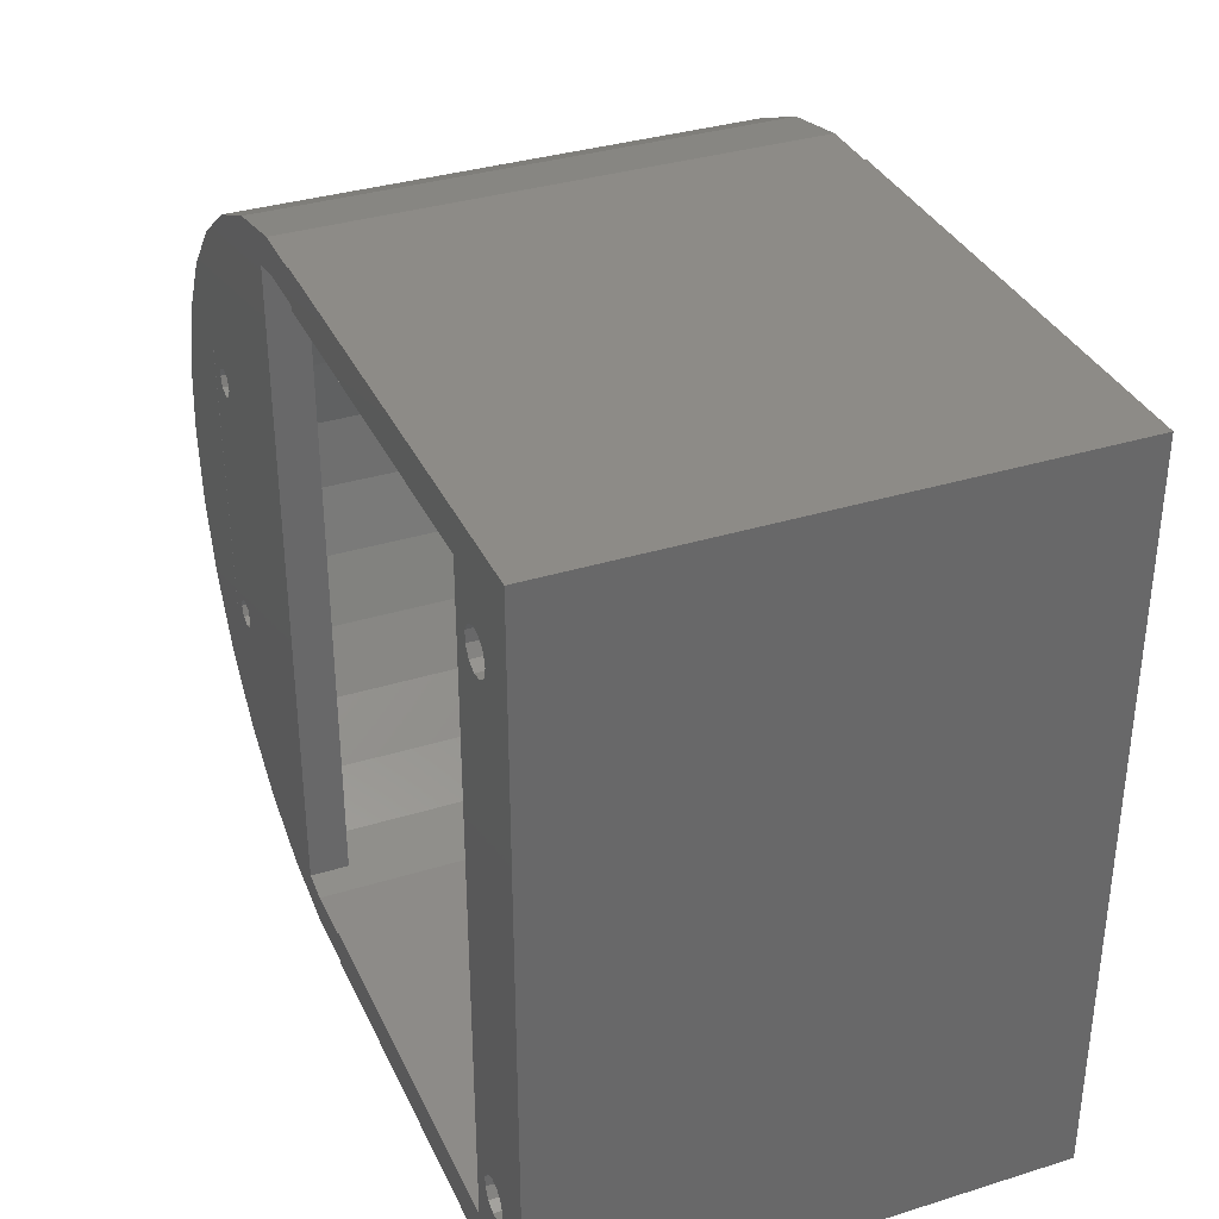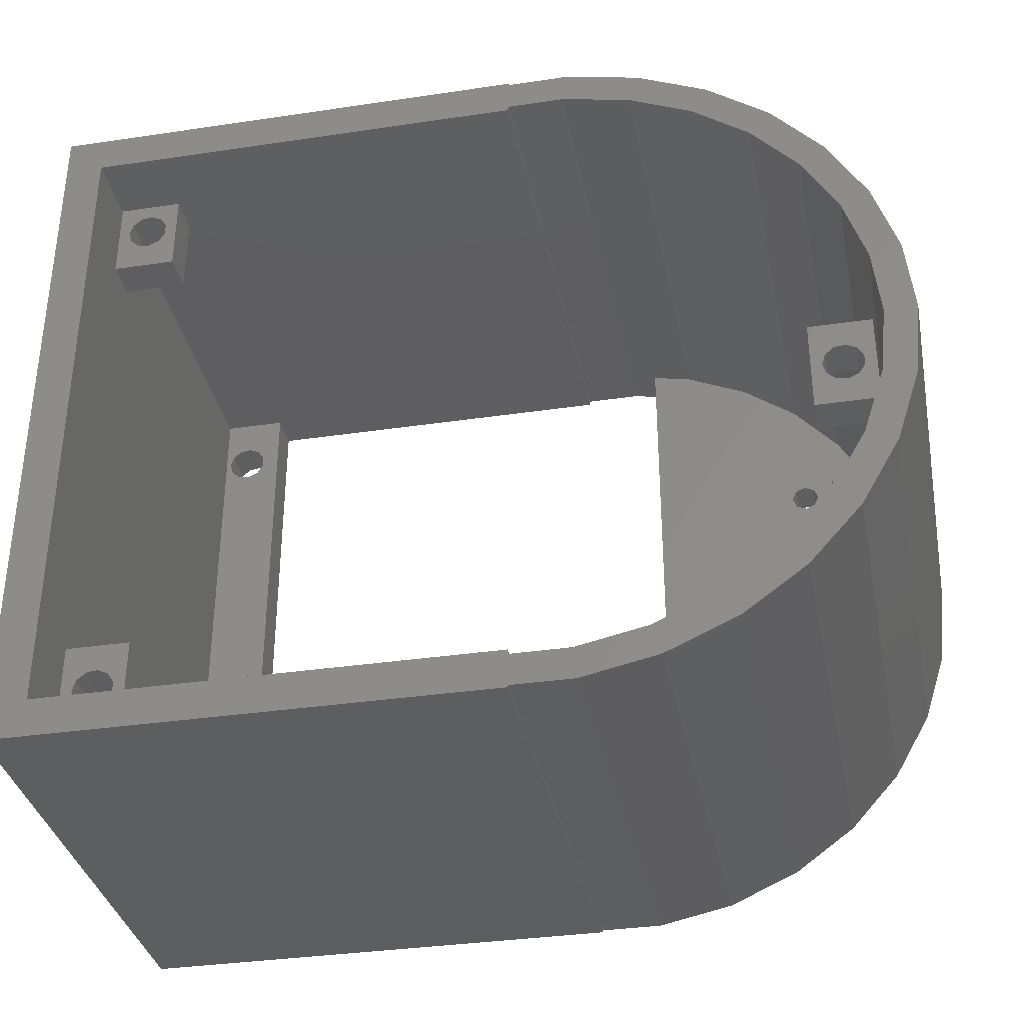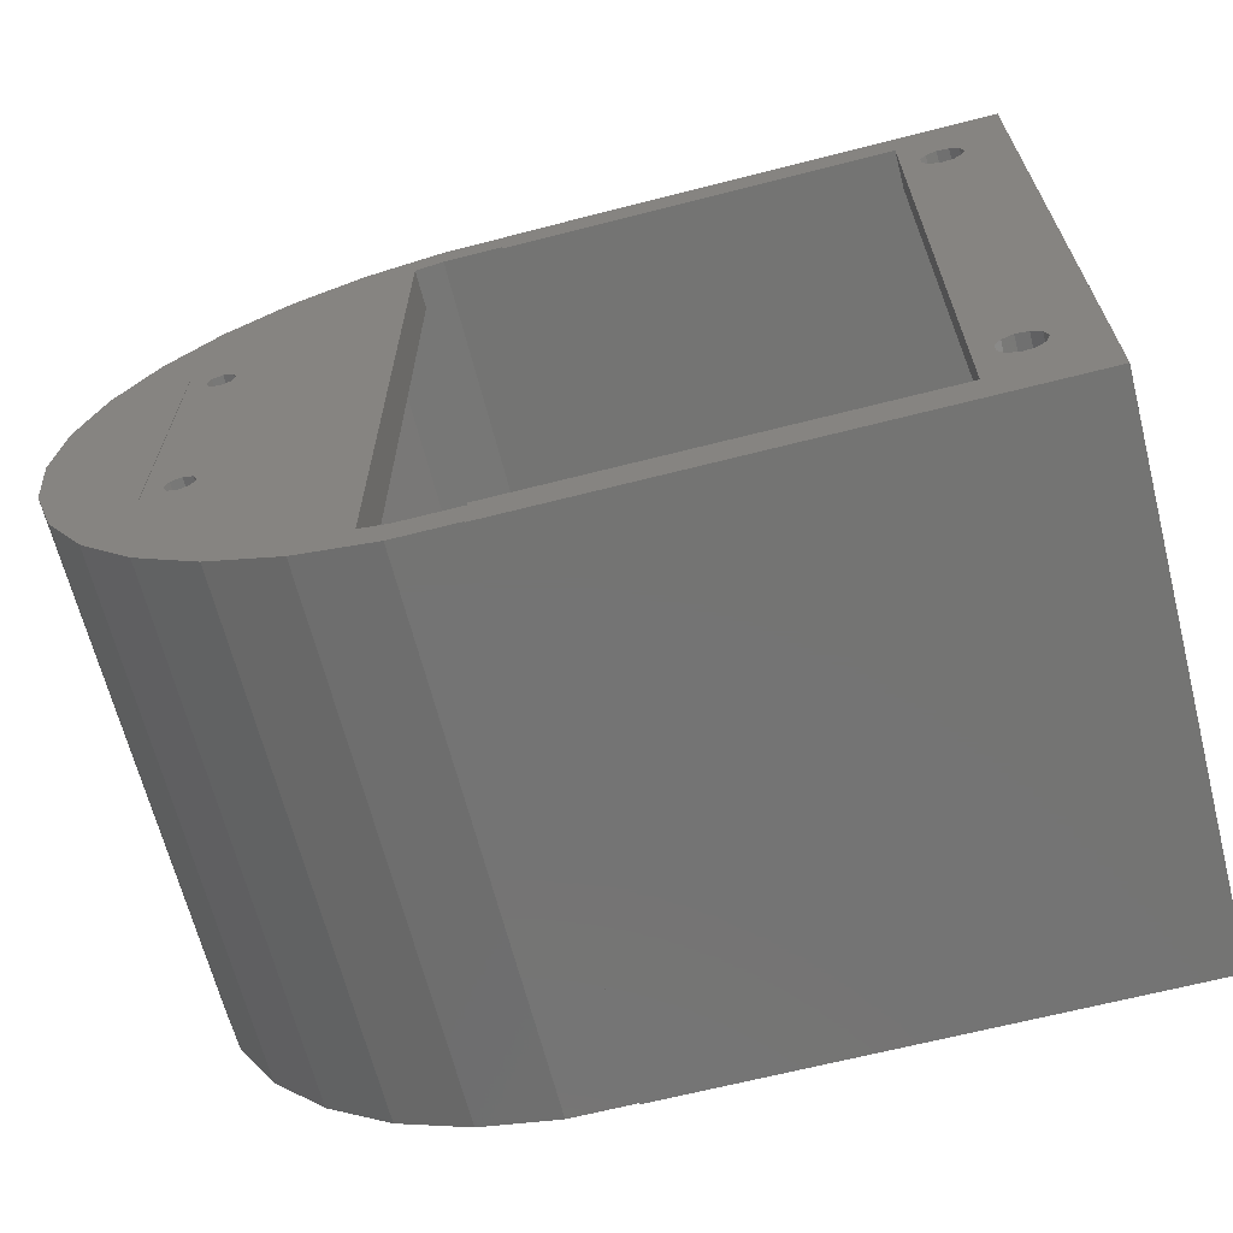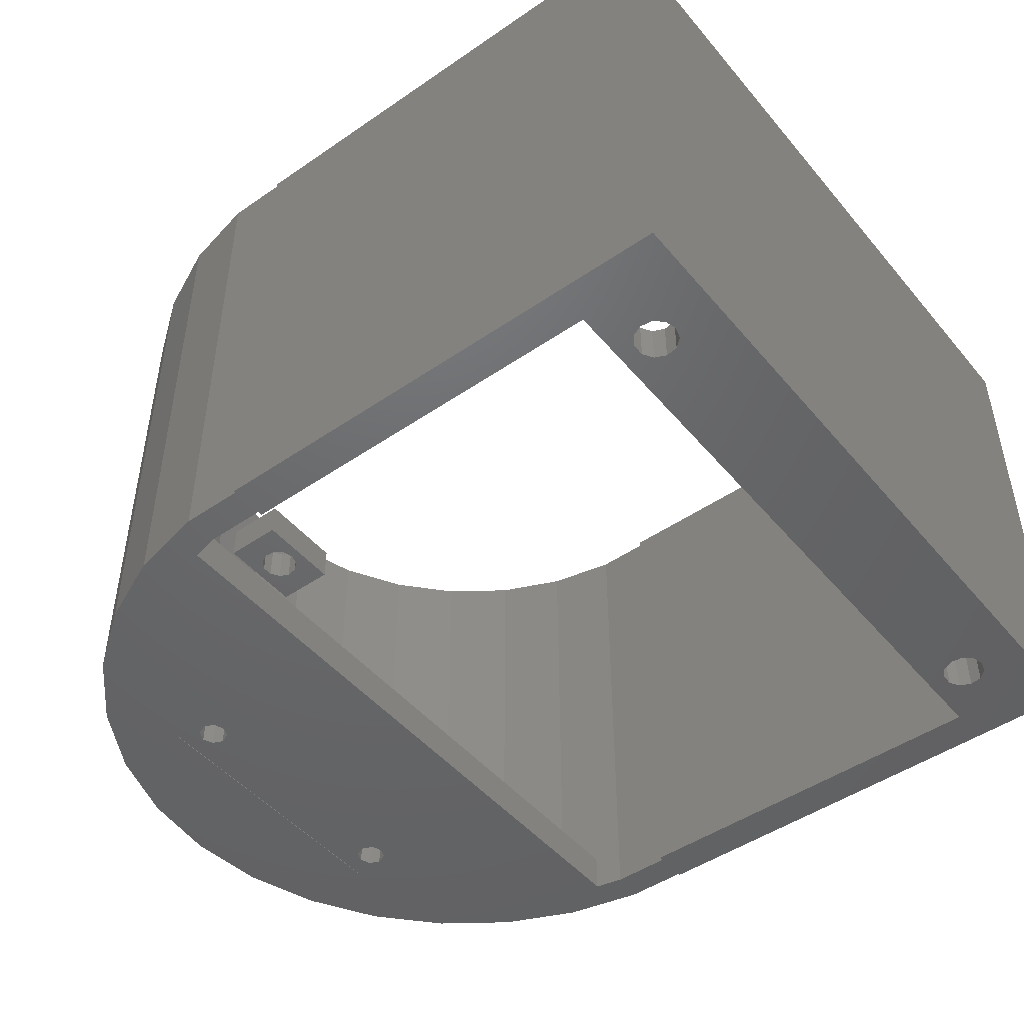
<metadata>
{"format":"stl","ext":"stl","renderer":"f3d","projection":"perspective","resolution":1024,"background":"white","views":[{"elev":34.8,"azim":-112.5,"up":"+Y"},{"elev":-35.0,"azim":11.2,"up":"+Y"},{"elev":-66.2,"azim":-165.6,"up":"+Y"},{"elev":-47.4,"azim":-142.2,"up":"+Z"}]}
</metadata>
<code>
# stl→obj: 299 verts, 626 faces
v -68.33 -57.5 7.105e-15
v 7.309 -57.5 1.155e-14
v -68.33 -57.5 80
v 7.309 -57.5 80
v -61.07 -40.74 7.105e-15
v -68.33 57.5 0
v -52.33 -51.5 7.994e-15
v 7.309 -51.5 1.155e-14
v 3.69 -51.86 1.155e-14
v 7.309 57.5 4.441e-15
v 7.309 51.5 4.441e-15
v -52.33 51.5 8.882e-16
v -61.58 42.5 8.882e-16
v 4.823 -57.19 1.155e-14
v 7.309 -57.19 1.155e-14
v 7.309 -52.21 1.155e-14
v 3.69 -56.94 1.155e-14
v -55.22 41.58 1.776e-15
v -55.22 43.42 1.776e-15
v -59.68 -45.46 7.105e-15
v -59.68 -39.54 7.105e-15
v -57.87 -45.72 7.105e-15
v -57.87 -39.28 7.105e-15
v -56.21 -44.96 7.105e-15
v -56.21 -40.04 7.105e-15
v -55.22 -43.42 7.105e-15
v -55.22 -41.58 7.105e-15
v -61.58 -42.5 6.217e-15
v -61.07 -44.26 7.105e-15
v 5.345 -52.21 1.155e-14
v -56.21 44.96 1.776e-15
v -57.87 45.72 1.776e-15
v -59.68 45.46 1.776e-15
v -61.07 40.74 1.776e-15
v -59.68 39.54 1.776e-15
v -61.07 44.26 1.776e-15
v -57.87 39.28 1.776e-15
v -56.21 40.04 1.776e-15
v -68.33 57.5 80
v -62.33 51.5 80
v -62.33 -51.5 80
v 3.69 56.94 80
v 3.69 51.86 80
v 7.309 51.5 80
v 5.345 52.21 80
v 7.309 52.21 80
v 4.823 57.19 80
v 7.309 57.19 80
v 7.309 57.5 80
v 7.309 -51.5 80
v 7.309 -52.21 80
v 7.309 -57.19 80
v 16.84 -57.19 80
v 16.84 -57.19 1.243e-14
v 16.32 -52.21 1.243e-14
v 16.32 -52.21 80
v -52.33 -51.5 63
v -52.33 -51.5 69
v -52.33 -51.5 6
v -62.33 -51.5 63
v -62.33 -51.5 6
v -62.33 -51.5 69
v -52.33 51.5 6
v -52.33 51.5 69
v -62.33 51.5 69
v -52.33 51.5 63
v -62.33 51.5 63
v -62.33 51.5 6
v 7.309 57.19 4.441e-15
v 7.309 52.21 4.441e-15
v -59.68 -45.46 6
v -57.87 -45.72 6
v -61.07 -44.26 6
v -61.58 -42.5 6
v -61.07 -40.74 6
v -59.68 -39.54 6
v -57.87 -39.28 6
v -56.21 -40.04 6
v -55.22 -41.58 6
v -55.22 -43.42 6
v -56.21 -44.96 6
v -59.68 39.54 6
v -57.87 39.28 6
v -61.07 40.74 6
v -61.58 42.5 6
v -61.07 44.26 6
v -59.68 45.46 6
v -57.87 45.72 6
v -56.21 44.96 6
v -55.22 43.42 6
v -55.22 41.58 6
v -56.21 40.04 6
v 16.84 57.19 80
v 16.84 57.19 5.329e-15
v 16.32 52.21 5.329e-15
v 16.32 52.21 80
v -62.33 -36.5 63
v -62.33 38.5 63
v -62.33 38.5 69
v -62.33 -36.5 69
v 28.6 -54.69 80
v 39.58 -49.8 80
v 49.31 -42.73 80
v 37.08 -45.47 80
v 57.35 -33.8 80
v 53.31 -30.86 80
v 63.36 -23.39 80
v 58.79 -21.35 80
v 67.08 -11.95 80
v 62.19 -10.92 80
v 68.33 -7.563e-15 80
v 63.33 -4.454e-15 80
v 67.08 11.95 80
v 62.19 10.92 80
v 63.36 23.39 80
v 58.79 21.35 80
v 57.35 33.8 80
v 53.31 30.86 80
v 49.31 42.73 80
v 45.96 39.02 80
v 39.58 49.8 80
v 37.08 45.47 80
v 28.6 54.69 80
v 27.06 49.93 80
v 45.96 -39.02 80
v 27.06 -49.93 80
v 28.6 -54.69 1.332e-14
v 27.06 -49.93 1.243e-14
v 37.08 -45.47 1.243e-14
v 45.96 -39.02 1.332e-14
v 63.36 -23.39 1.332e-14
v 53.31 -30.86 1.243e-14
v 67.08 -11.95 1.243e-14
v 58.79 -21.35 1.243e-14
v 68.33 5.302e-15 1.155e-14
v 62.19 -10.92 1.243e-14
v 63.67 6.338e-15 1.155e-14
v 63.33 6.412e-15 1.155e-14
v 67.08 11.95 1.066e-14
v 63.67 22.45 9.77e-15
v 57.35 -33.8 1.332e-14
v 49.31 -42.73 1.332e-14
v 39.58 -49.8 1.243e-14
v 20.67 -51.29 1.243e-14
v 20.67 -51.29 6
v 27.06 -49.93 6
v -60.07 -42.24 69
v -60.58 -44 69
v -54.22 -43.08 69
v -52.33 -36.5 69
v -56.87 -47.22 69
v -58.68 -46.96 69
v -60.07 -45.76 69
v -58.68 -41.04 69
v -56.87 -40.78 69
v -55.21 -41.54 69
v -54.22 -44.92 69
v -55.21 -46.46 69
v -52.33 -36.5 63
v -60.58 -44 63
v -58.68 -46.96 63
v -54.22 -43.08 63
v -55.21 -41.54 63
v -56.87 -47.22 63
v -54.22 -44.92 63
v -55.21 -46.46 63
v -56.87 -40.78 63
v -58.68 -41.04 63
v -60.07 -45.76 63
v -60.07 -42.24 63
v -60.58 46 63
v -52.33 38.5 63
v -58.68 43.04 63
v -54.22 45.08 63
v -54.22 46.92 63
v -56.87 42.78 63
v -55.21 43.54 63
v -58.68 48.96 63
v -60.07 47.76 63
v -55.21 48.46 63
v -56.87 49.22 63
v -60.07 44.24 63
v -52.33 38.5 69
v -60.07 47.76 69
v -60.58 46 69
v -54.22 46.92 69
v -56.87 42.78 69
v -58.68 43.04 69
v -60.07 44.24 69
v -58.68 48.96 69
v -56.87 49.22 69
v -55.21 48.46 69
v -54.22 45.08 69
v -55.21 43.54 69
v 20.67 56.37 5.329e-15
v 20.67 51.29 5.329e-15
v 28.6 54.69 6
v 20.67 56.37 6
v 20.67 51.29 6
v 27.06 49.93 6
v 37.08 -45.47 6
v 45.96 -39.02 6
v 53.31 -30.86 6
v 58.79 -21.35 6
v 62.19 -10.92 6
v 63.33 7.446e-15 6
v 62.19 10.92 6
v 58.79 21.35 6
v 53.31 30.86 6
v 45.96 39.02 6
v 37.08 45.47 6
v 39.58 49.8 6
v 49.31 42.73 6
v 57.35 33.8 6
v 63.36 23.39 6
v 63.67 22.45 6
v 20.67 -26 1.066e-14
v 51.67 -23 1.243e-14
v 20.67 -23 1.066e-14
v 57.35 33.8 9.77e-15
v 51.67 23 8.882e-15
v 51.59 25 8.882e-15
v 51.59 23 8.882e-15
v 20.67 25 7.105e-15
v 28.6 54.69 6.217e-15
v 39.58 49.8 7.105e-15
v 49.31 42.73 7.994e-15
v 63.36 23.39 9.77e-15
v 20.67 -26 6
v 51.67 -23 6
v 51.67 23 6
v 20.67 23 6
v 51.59 -25 6
v 51.59 -23 6
v 20.67 -25 6
v 51.59 23 6
v 51.59 -23 1.243e-14
v 45 -21.59 1.155e-14
v 45 18.41 9.77e-15
v 44.34 -20 1.155e-14
v 46.59 -22.25 1.243e-14
v 48.18 -18.41 1.155e-14
v 46.59 -17.75 1.155e-14
v 48.84 20 9.77e-15
v 48.18 21.59 9.77e-15
v 45 -18.41 1.155e-14
v 48.18 -21.59 1.155e-14
v 48.84 -20 1.155e-14
v 44.34 20 9.77e-15
v 46.59 17.75 9.77e-15
v 48.18 18.41 9.77e-15
v 46.59 22.25 8.882e-15
v 45 21.59 9.77e-15
v 48.18 -18.41 6
v 46.59 -22.25 6
v 45 -21.59 6
v 44.34 -20 6
v 45 -18.41 6
v 46.59 -17.75 6
v 48.18 21.59 6
v 46.59 22.25 6
v 48.84 -20 6
v 48.84 20 6
v 48.18 -21.59 6
v 46.59 17.75 6
v 45 18.41 6
v 44.34 20 6
v 45 21.59 6
v 48.18 18.41 6
v 51.67 -7.5 63
v 61.67 -7.5 63
v 51.67 -7.5 69
v 61.67 -7.5 69
v 53.42 1.044e-14 63
v 51.67 7.5 63
v 55.32 -2.956 63
v 59.78 0.9156 63
v 58.79 2.456 63
v 61.67 7.5 63
v 57.13 -3.217 63
v 59.78 -0.9156 63
v 58.79 -2.456 63
v 57.13 3.217 63
v 55.32 2.956 63
v 53.93 -1.757 63
v 53.93 1.757 63
v 51.67 7.5 69
v 53.93 1.757 69
v 53.42 9.472e-15 69
v 59.78 0.9156 69
v 61.67 7.5 69
v 57.13 -3.217 69
v 55.32 -2.956 69
v 53.93 -1.757 69
v 55.32 2.956 69
v 57.13 3.217 69
v 58.79 2.456 69
v 59.78 -0.9156 69
v 58.79 -2.456 69
f 1 2 3
f 3 2 4
f 5 1 6
f 7 8 9
f 10 11 6
f 11 12 6
f 13 7 6
f 2 1 7
f 14 15 2
f 9 8 16
f 14 7 17
f 2 7 14
f 18 19 12
f 7 1 20
f 21 5 6
f 7 20 22
f 23 21 6
f 7 22 24
f 25 23 6
f 7 24 26
f 7 27 6
f 7 26 27
f 28 1 5
f 29 1 28
f 20 1 29
f 9 16 30
f 27 25 6
f 31 32 6
f 12 31 6
f 12 19 31
f 32 33 6
f 34 7 13
f 35 7 34
f 33 36 6
f 7 9 17
f 36 13 6
f 37 7 35
f 38 7 37
f 18 7 38
f 12 7 18
f 1 3 6
f 6 3 39
f 40 39 41
f 3 4 41
f 3 41 39
f 42 39 43
f 39 40 44
f 45 44 46
f 43 44 45
f 39 44 43
f 39 42 47
f 47 48 39
f 39 48 49
f 41 4 50
f 4 2 15
f 51 4 52
f 52 4 15
f 50 4 51
f 8 51 16
f 50 51 8
f 53 52 54
f 54 52 15
f 54 15 14
f 51 55 16
f 16 55 30
f 56 55 51
f 57 58 8
f 8 7 59
f 60 8 59
f 61 60 59
f 60 57 8
f 58 50 8
f 62 41 58
f 41 50 58
f 59 7 12
f 63 59 12
f 12 11 63
f 63 11 44
f 64 44 40
f 64 40 65
f 63 44 66
f 67 63 66
f 44 64 66
f 63 67 68
f 69 11 10
f 70 46 44
f 49 48 10
f 70 11 69
f 44 11 70
f 48 69 10
f 10 6 39
f 49 10 39
f 22 20 71
f 72 22 71
f 20 29 73
f 71 20 73
f 29 28 74
f 73 29 74
f 28 5 75
f 74 28 75
f 21 76 5
f 5 76 75
f 23 77 21
f 21 77 76
f 23 25 77
f 77 25 78
f 25 27 78
f 78 27 79
f 27 26 79
f 79 26 80
f 26 24 80
f 80 24 81
f 81 24 22
f 72 81 22
f 37 35 82
f 83 37 82
f 35 34 84
f 82 35 84
f 34 13 85
f 84 34 85
f 13 36 86
f 85 13 86
f 33 87 36
f 36 87 86
f 32 88 33
f 33 88 87
f 32 31 88
f 88 31 89
f 31 19 89
f 89 19 90
f 19 18 90
f 90 18 91
f 18 38 91
f 91 38 92
f 92 38 37
f 83 92 37
f 48 93 94
f 47 93 48
f 69 48 94
f 95 46 70
f 96 46 95
f 45 46 96
f 60 61 68
f 97 60 68
f 98 97 68
f 67 98 68
f 65 40 99
f 40 41 62
f 40 62 100
f 99 97 98
f 100 99 40
f 100 97 99
f 53 101 52
f 52 101 102
f 52 102 103
f 104 103 105
f 106 105 107
f 108 107 109
f 110 109 111
f 112 111 113
f 114 113 115
f 116 115 117
f 118 117 119
f 120 119 121
f 122 121 123
f 124 123 93
f 45 93 47
f 96 93 45
f 124 93 96
f 122 123 124
f 120 121 122
f 118 119 120
f 116 117 118
f 114 115 116
f 112 113 114
f 110 111 112
f 108 109 110
f 106 107 108
f 125 105 106
f 104 105 125
f 126 103 104
f 56 52 126
f 52 103 126
f 51 52 56
f 45 47 42
f 45 42 43
f 127 54 14
f 30 127 17
f 17 127 14
f 9 30 17
f 128 127 55
f 129 127 128
f 130 127 129
f 131 127 130
f 131 130 132
f 133 132 134
f 135 134 136
f 137 136 138
f 139 136 137
f 139 137 140
f 135 136 139
f 133 134 135
f 131 132 133
f 141 127 131
f 142 127 141
f 143 127 142
f 30 55 127
f 53 54 101
f 101 54 127
f 144 55 145
f 126 146 145
f 55 126 145
f 128 55 144
f 55 56 126
f 147 100 148
f 149 58 150
f 62 58 151
f 62 151 152
f 62 152 153
f 62 153 148
f 62 148 100
f 154 100 147
f 100 154 150
f 154 155 150
f 155 156 150
f 157 58 149
f 156 149 150
f 151 58 158
f 158 58 157
f 58 57 159
f 150 58 159
f 160 60 97
f 57 60 161
f 162 163 159
f 57 161 164
f 165 57 166
f 159 57 165
f 159 165 162
f 159 163 97
f 163 167 97
f 167 168 97
f 169 60 160
f 161 60 169
f 170 160 97
f 164 166 57
f 168 170 97
f 86 68 85
f 90 59 63
f 61 59 72
f 61 72 71
f 61 71 73
f 61 73 74
f 61 74 68
f 76 68 75
f 77 68 76
f 85 59 84
f 80 59 79
f 81 59 80
f 77 78 68
f 78 79 68
f 72 59 81
f 82 59 83
f 84 59 82
f 79 59 85
f 79 85 68
f 87 68 86
f 90 63 89
f 68 87 63
f 87 88 63
f 88 89 63
f 91 59 90
f 92 59 91
f 83 59 92
f 75 68 74
f 171 98 67
f 172 98 173
f 174 175 66
f 172 173 176
f 174 172 177
f 66 172 174
f 178 179 67
f 66 175 180
f 66 181 67
f 66 180 181
f 182 98 171
f 173 98 182
f 179 171 67
f 176 177 172
f 181 178 67
f 183 172 66
f 64 183 66
f 184 65 185
f 186 183 64
f 99 183 187
f 99 187 188
f 99 188 189
f 99 189 65
f 189 185 65
f 190 65 184
f 65 190 64
f 190 191 64
f 191 192 64
f 193 183 186
f 192 186 64
f 187 183 194
f 194 183 193
f 195 196 95
f 70 195 95
f 70 69 195
f 69 94 195
f 93 123 197
f 195 93 198
f 198 93 197
f 94 93 195
f 95 196 96
f 96 196 199
f 96 199 200
f 96 200 124
f 159 97 100
f 150 159 100
f 98 172 99
f 99 172 183
f 104 201 146
f 126 104 146
f 125 202 201
f 104 125 201
f 203 202 106
f 106 202 125
f 204 203 108
f 108 203 106
f 205 204 110
f 110 204 108
f 206 205 112
f 112 205 110
f 207 206 114
f 114 206 112
f 208 207 116
f 116 207 114
f 209 208 118
f 118 208 116
f 210 209 120
f 120 209 118
f 211 210 122
f 122 210 120
f 200 211 124
f 124 211 122
f 123 121 212
f 197 123 212
f 121 119 213
f 212 121 213
f 119 117 214
f 213 119 214
f 117 115 215
f 214 117 215
f 115 113 139
f 216 115 139
f 140 216 139
f 216 215 115
f 113 111 135
f 139 113 135
f 111 109 133
f 135 111 133
f 109 107 131
f 133 109 131
f 107 105 141
f 131 107 141
f 105 103 142
f 141 105 142
f 102 143 103
f 103 143 142
f 101 127 102
f 102 127 143
f 128 144 217
f 218 128 219
f 219 128 217
f 134 128 218
f 220 218 221
f 222 221 223
f 220 221 222
f 195 222 224
f 225 222 195
f 226 222 225
f 227 222 226
f 220 222 227
f 228 218 220
f 140 218 228
f 138 218 140
f 137 138 140
f 134 218 136
f 132 128 134
f 130 128 132
f 129 128 130
f 138 136 218
f 217 144 229
f 229 144 145
f 145 146 229
f 229 146 201
f 229 201 202
f 229 202 203
f 230 203 204
f 231 208 209
f 230 205 206
f 230 206 207
f 230 207 208
f 232 200 199
f 230 204 205
f 233 203 230
f 233 230 234
f 229 203 233
f 235 229 233
f 230 208 231
f 231 209 210
f 231 210 211
f 231 211 200
f 231 200 232
f 158 166 164
f 151 158 164
f 164 161 152
f 151 164 152
f 165 166 157
f 157 166 158
f 162 165 149
f 149 165 157
f 163 162 156
f 156 162 149
f 167 163 155
f 155 163 156
f 167 155 168
f 168 155 154
f 168 154 170
f 170 154 147
f 160 170 147
f 148 160 147
f 169 160 148
f 153 169 148
f 161 169 153
f 152 161 153
f 176 173 188
f 187 176 188
f 173 182 189
f 188 173 189
f 182 171 185
f 189 182 185
f 171 179 184
f 185 171 184
f 178 190 179
f 179 190 184
f 181 191 178
f 178 191 190
f 181 180 191
f 191 180 192
f 180 175 192
f 192 175 186
f 175 174 186
f 186 174 193
f 174 177 193
f 193 177 194
f 194 177 176
f 187 194 176
f 235 232 229
f 196 229 232
f 224 229 196
f 199 196 232
f 195 224 196
f 224 219 229
f 219 217 229
f 215 216 140
f 228 215 140
f 214 215 228
f 220 214 228
f 213 214 220
f 227 213 220
f 212 213 227
f 226 212 227
f 197 212 226
f 225 197 226
f 198 197 225
f 195 198 225
f 236 233 234
f 223 236 234
f 237 223 234
f 237 222 223
f 223 221 236
f 236 221 231
f 236 231 232
f 218 230 221
f 221 230 231
f 234 218 237
f 237 218 219
f 230 218 234
f 238 219 224
f 239 237 224
f 240 238 224
f 241 219 238
f 242 243 224
f 237 219 241
f 244 245 222
f 243 246 224
f 237 247 248
f 237 242 224
f 237 248 242
f 246 240 224
f 249 239 224
f 250 237 239
f 251 237 250
f 222 237 251
f 245 252 222
f 222 251 244
f 222 252 224
f 252 253 224
f 253 249 224
f 241 247 237
f 254 233 236
f 235 233 255
f 235 255 256
f 235 256 232
f 256 257 232
f 258 232 257
f 254 232 259
f 260 236 261
f 258 259 232
f 262 233 254
f 263 254 236
f 264 233 262
f 232 254 265
f 232 265 266
f 232 266 267
f 232 267 268
f 232 268 261
f 232 261 236
f 263 236 260
f 269 254 263
f 265 254 269
f 255 233 264
f 238 256 255
f 241 238 255
f 240 257 256
f 238 240 256
f 246 258 257
f 240 246 257
f 259 258 243
f 243 258 246
f 259 243 254
f 254 243 242
f 254 242 262
f 262 242 248
f 262 248 264
f 264 248 247
f 255 264 247
f 241 255 247
f 239 266 265
f 250 239 265
f 249 267 266
f 239 249 266
f 253 268 267
f 249 253 267
f 261 268 252
f 252 268 253
f 261 252 260
f 260 252 245
f 260 245 263
f 263 245 244
f 263 244 269
f 269 244 251
f 265 269 251
f 250 265 251
f 270 271 272
f 272 271 273
f 274 270 275
f 271 270 276
f 277 278 279
f 271 276 280
f 281 271 282
f 279 271 281
f 279 281 277
f 279 278 275
f 278 283 275
f 283 284 275
f 285 270 274
f 276 270 285
f 286 274 275
f 280 282 271
f 284 286 275
f 270 272 275
f 275 272 287
f 288 287 289
f 290 273 291
f 272 273 292
f 272 292 293
f 272 293 294
f 272 294 289
f 272 289 287
f 295 287 288
f 287 295 291
f 295 296 291
f 296 297 291
f 298 273 290
f 297 290 291
f 292 273 299
f 299 273 298
f 273 271 279
f 291 273 279
f 279 275 287
f 291 279 287
f 280 276 293
f 292 280 293
f 276 285 294
f 293 276 294
f 285 274 289
f 294 285 289
f 274 286 288
f 289 274 288
f 284 295 286
f 286 295 288
f 283 296 284
f 284 296 295
f 283 278 296
f 296 278 297
f 278 277 297
f 297 277 290
f 277 281 290
f 290 281 298
f 281 282 298
f 298 282 299
f 299 282 280
f 292 299 280

</code>
